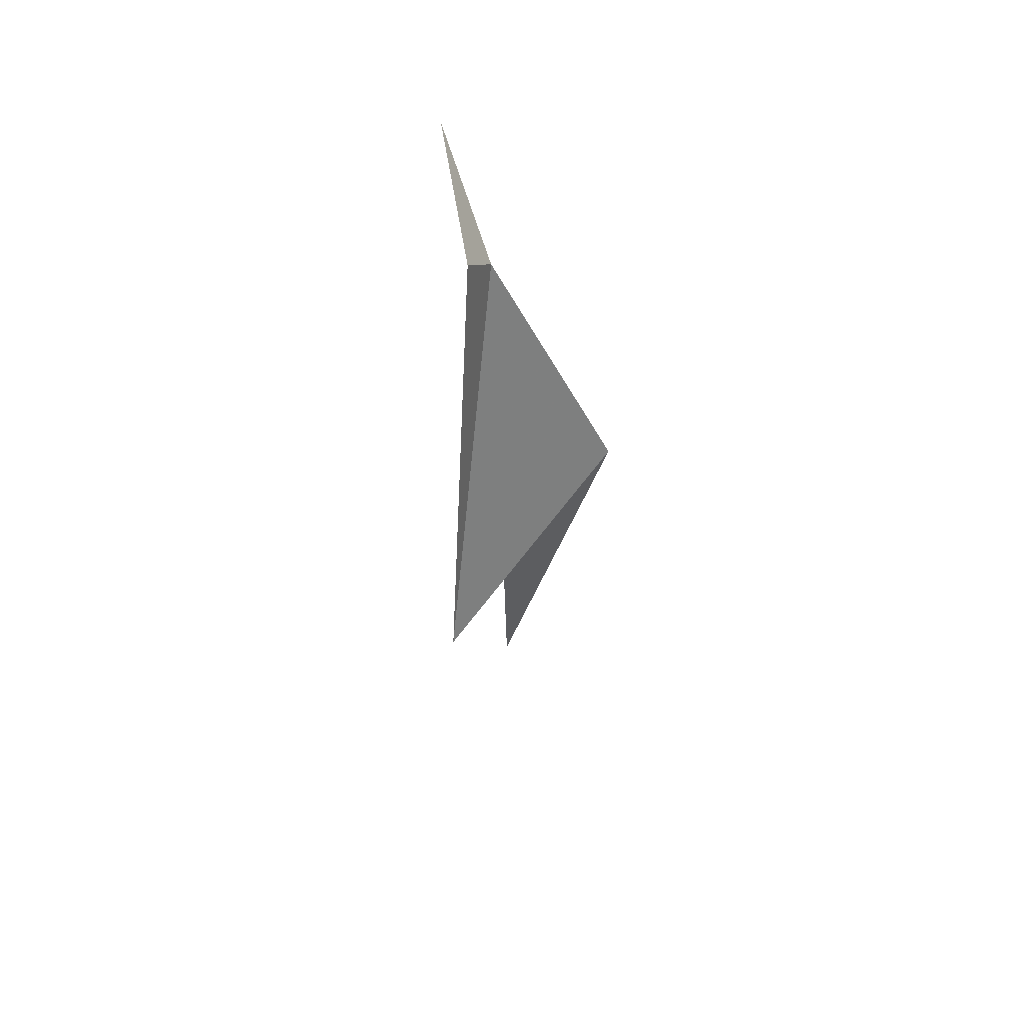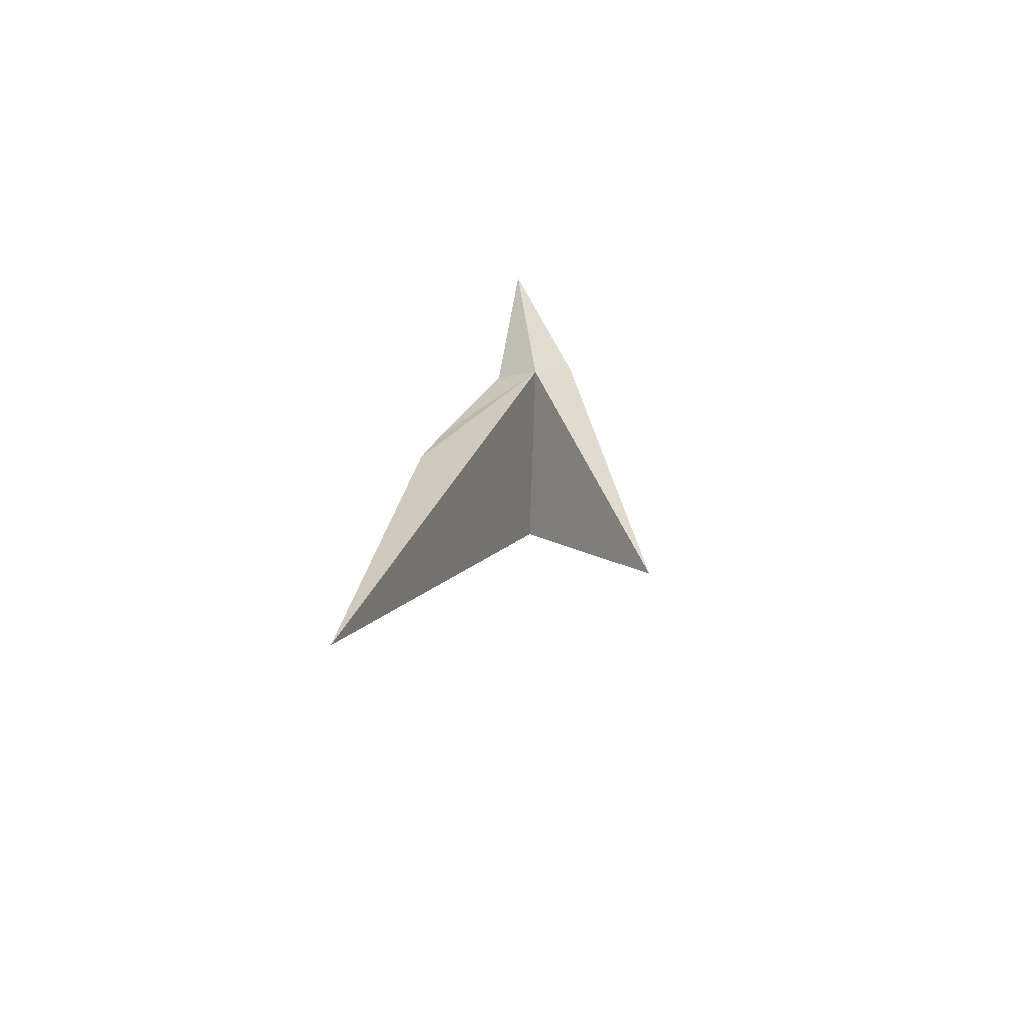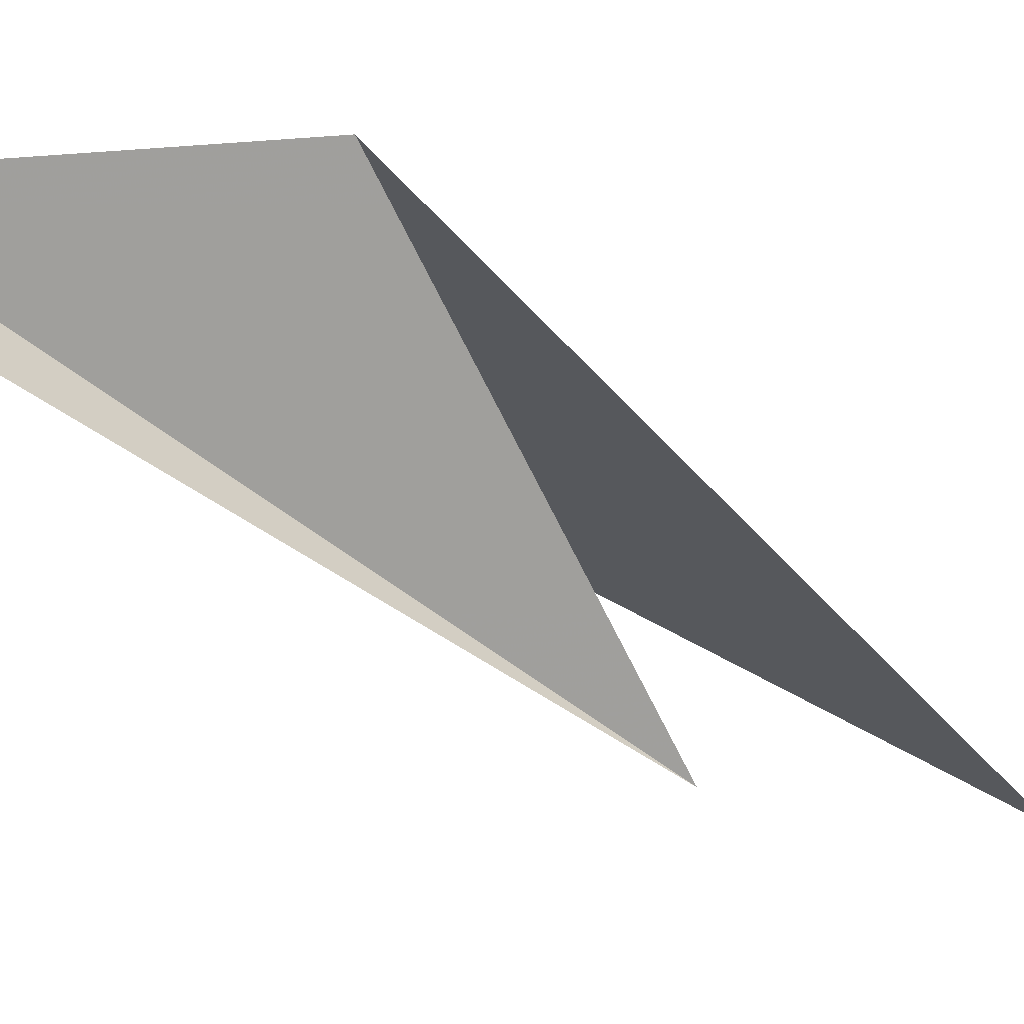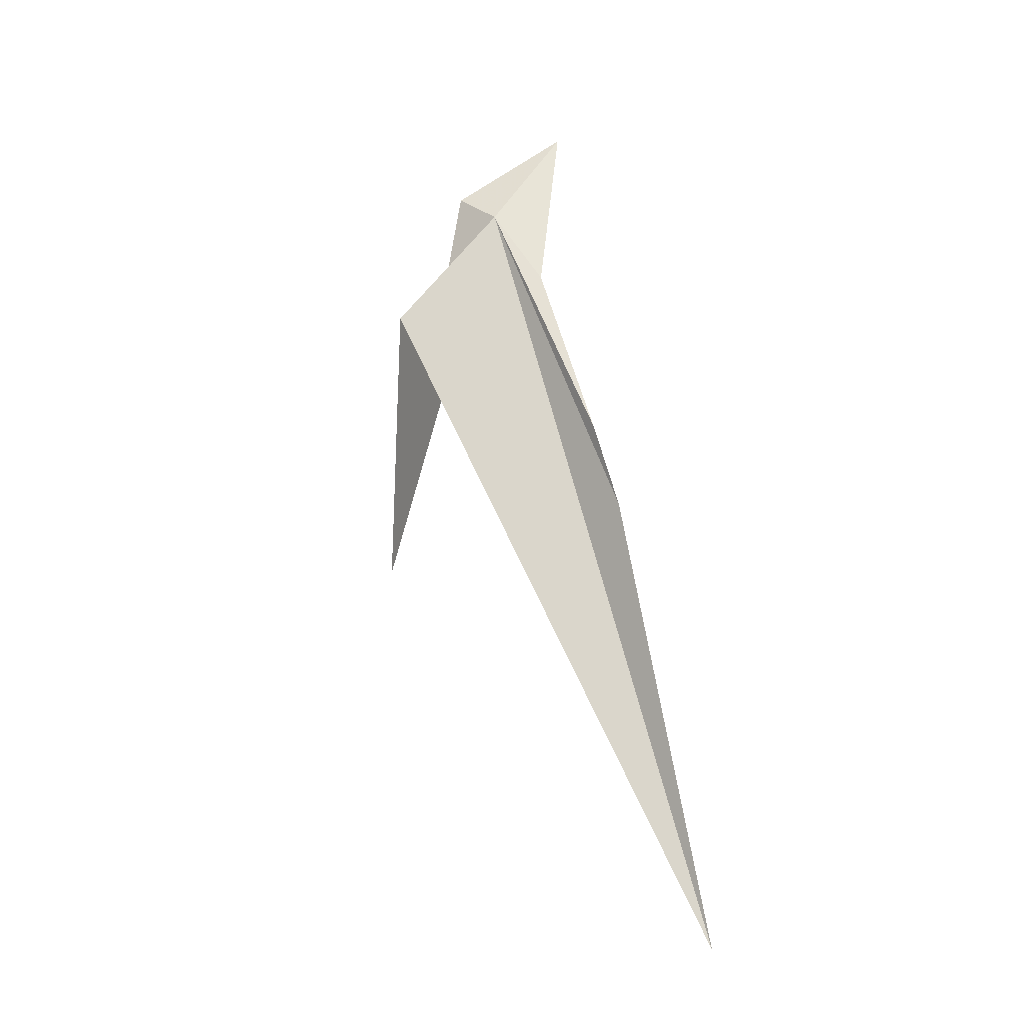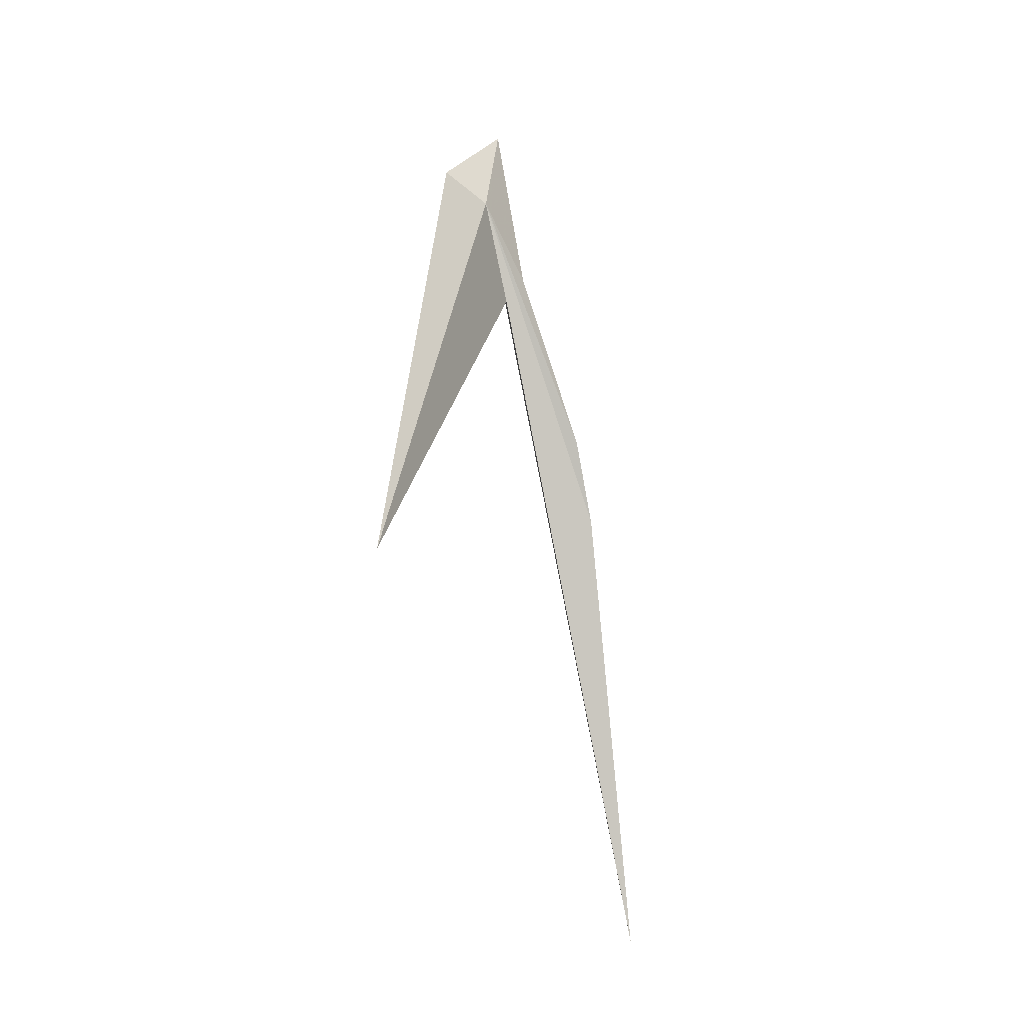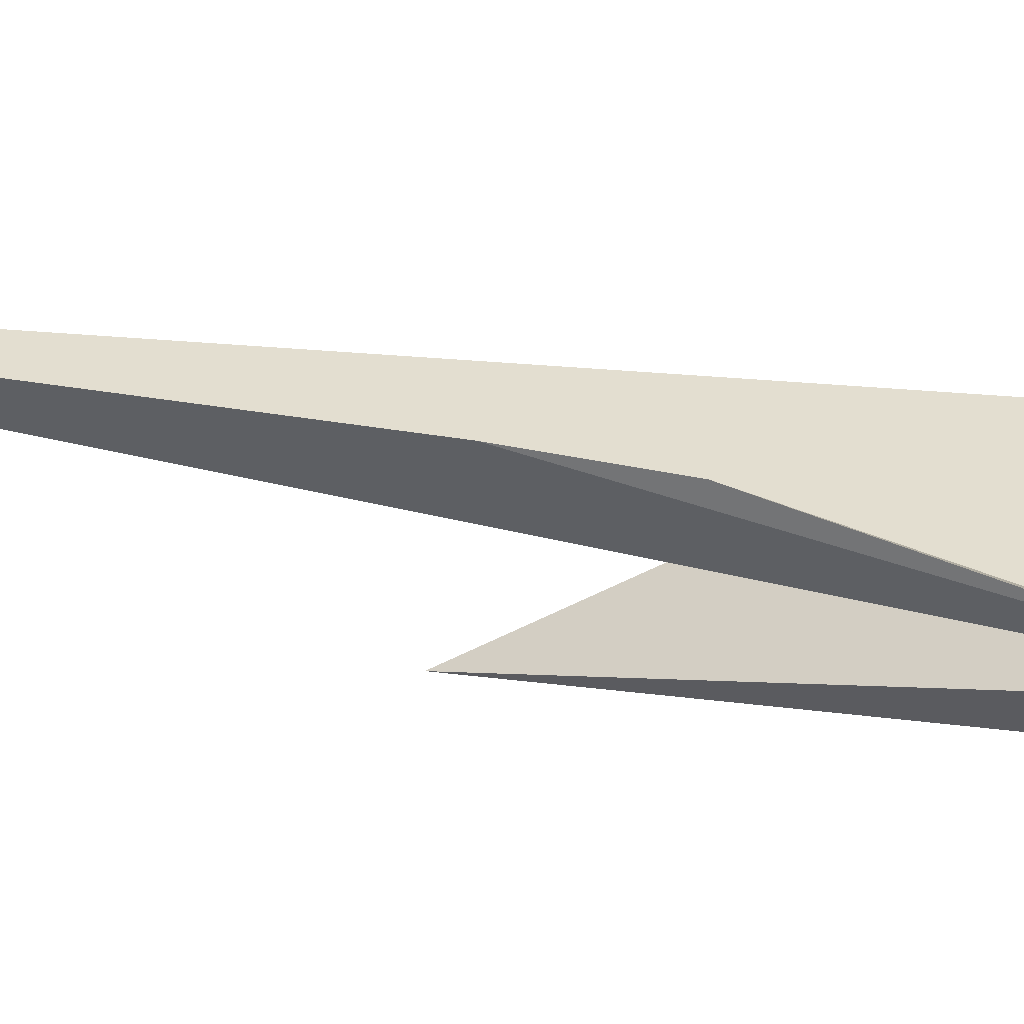
<metadata>
{"format":"obj","ext":"obj","renderer":"f3d","projection":"perspective","resolution":1024,"background":"white","views":[{"elev":45.0,"azim":42.4,"up":"+Z"},{"elev":-60.0,"azim":-88.7,"up":"+Z"},{"elev":-41.0,"azim":50.5,"up":"+Y"},{"elev":-13.1,"azim":138.4,"up":"+Z"},{"elev":-10.7,"azim":85.0,"up":"+Z"},{"elev":41.4,"azim":-76.5,"up":"+Y"}]}
</metadata>
<code>
v 59.04 108.5 8.024
v 55.23 109.4 13.26
v 57.6 110.6 4.325
v 65.77 109 0.5583
v 52.27 116.8 -30.35
v 61.39 102.9 -10.97
v 56.69 113.5 -4.302
v 59.64 106.3 9.464
v 55.79 114.4 -8.432
f 1 3 2
f 1 4 5
f 1 6 4
f 1 7 3
f 1 2 8
f 1 9 7
f 1 8 6
f 1 5 9

</code>
